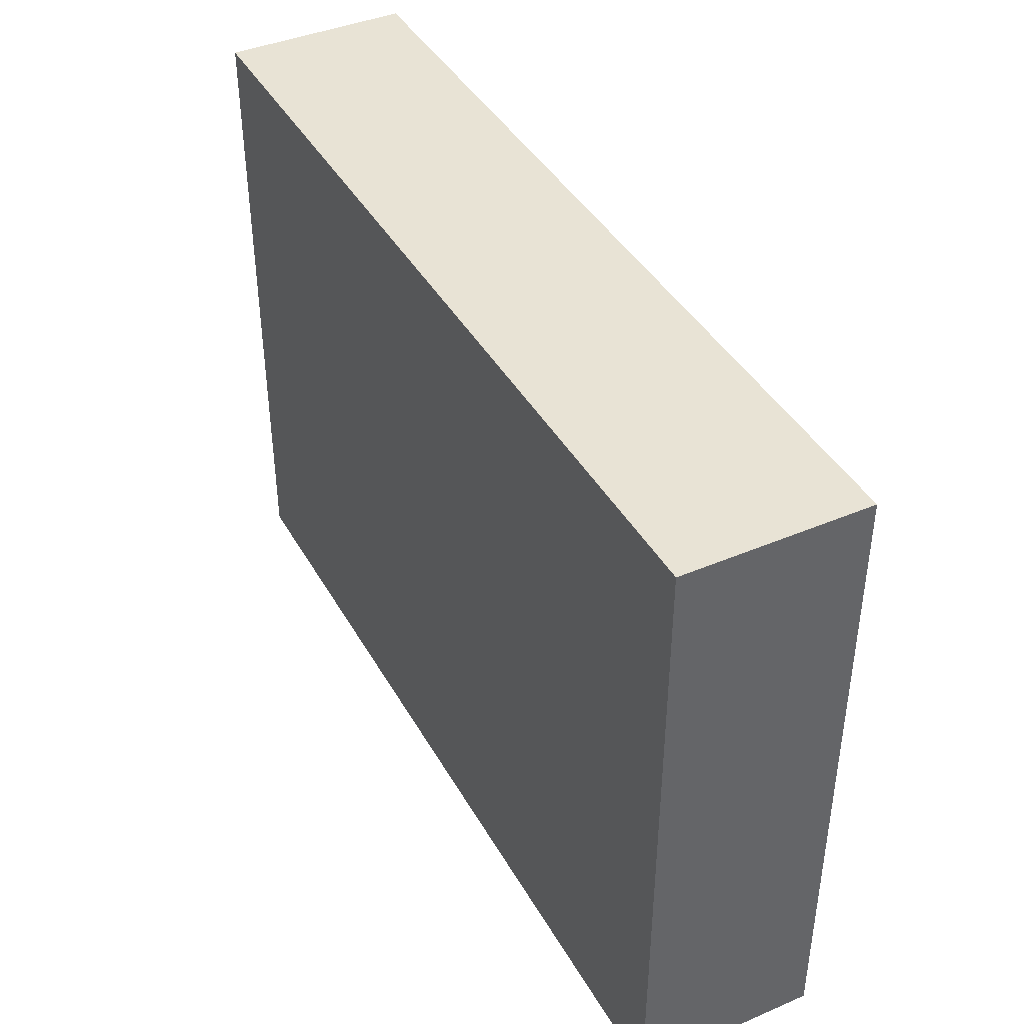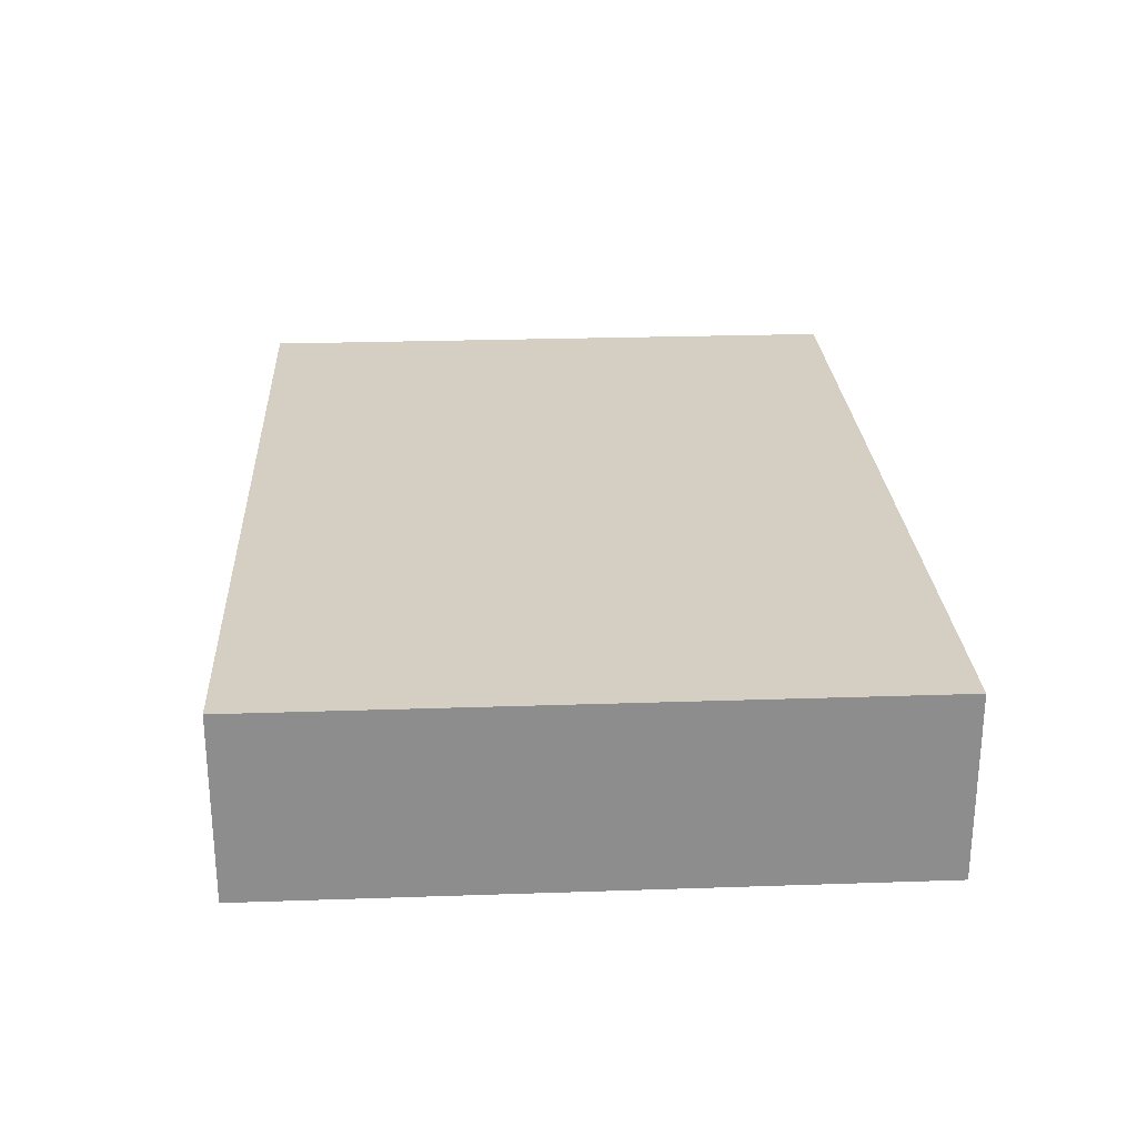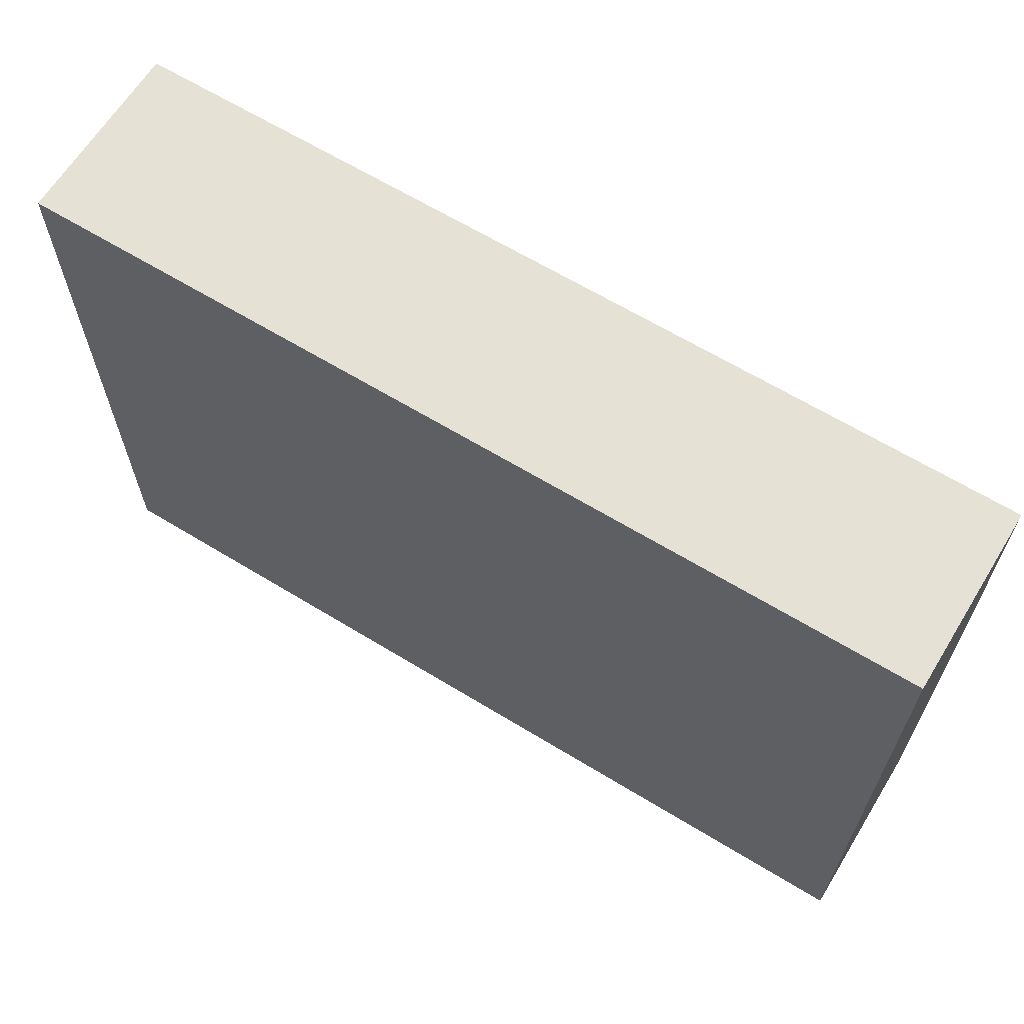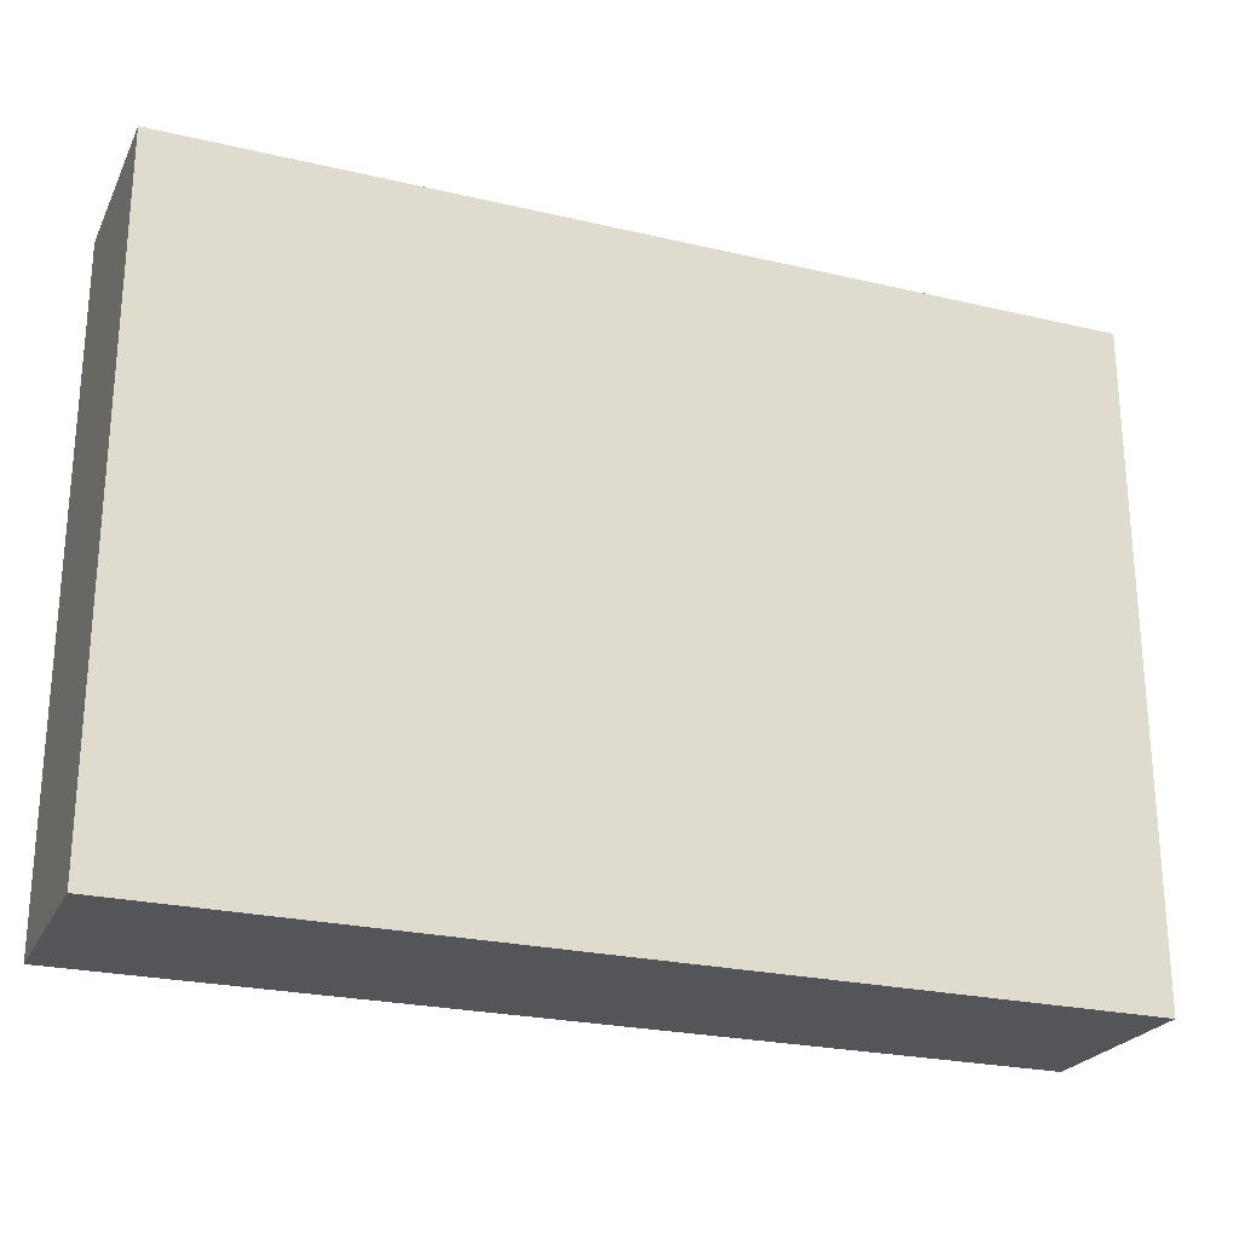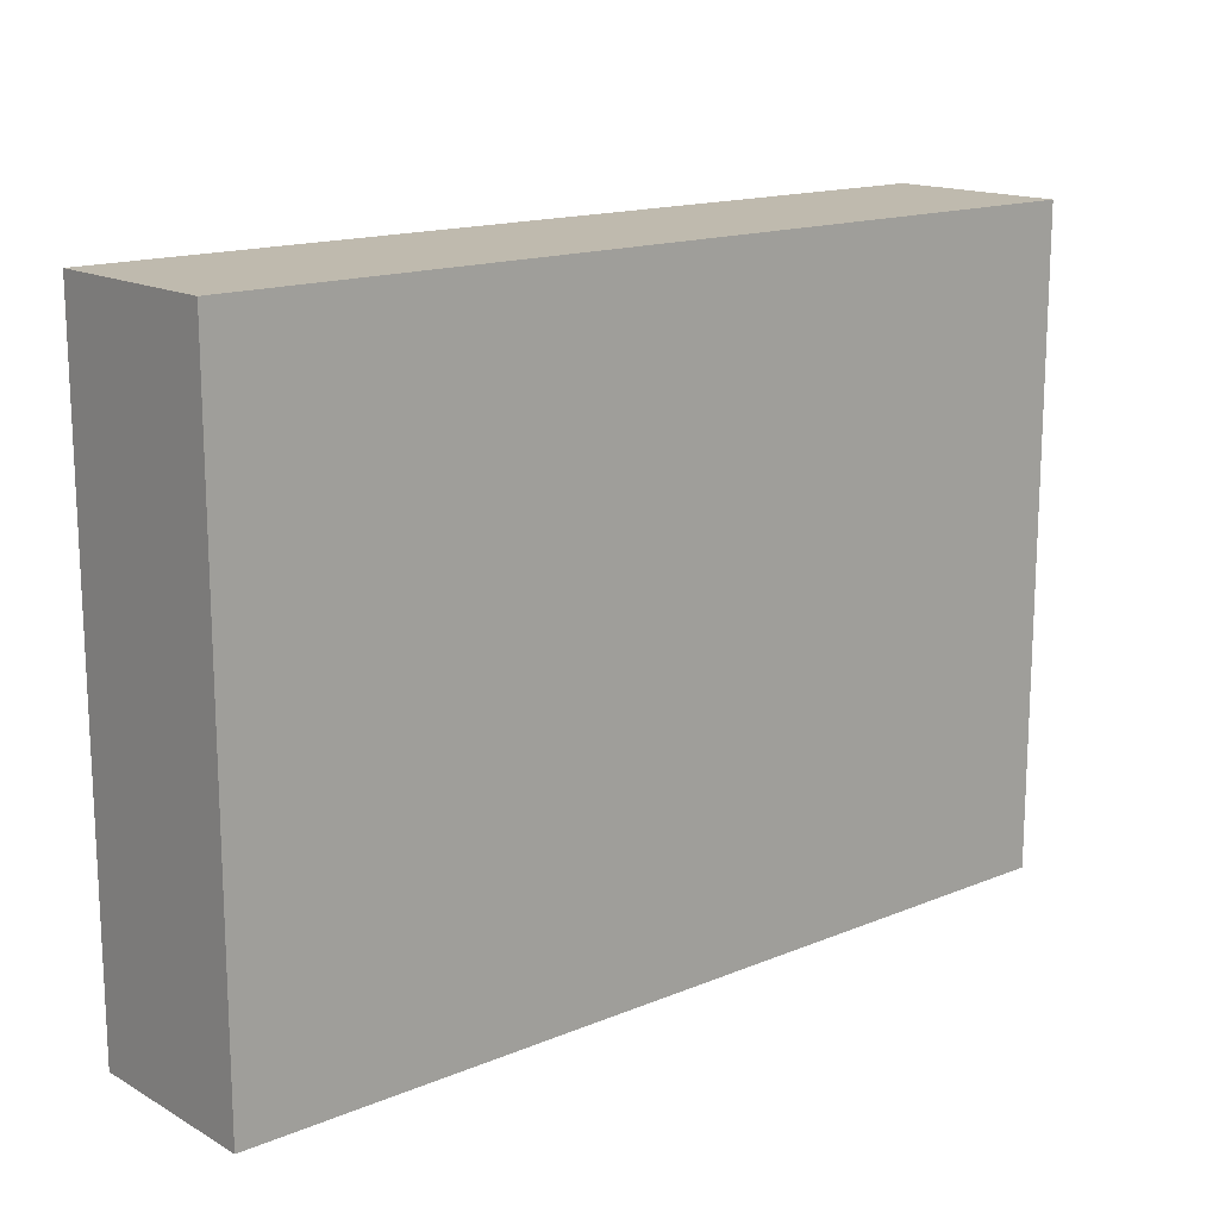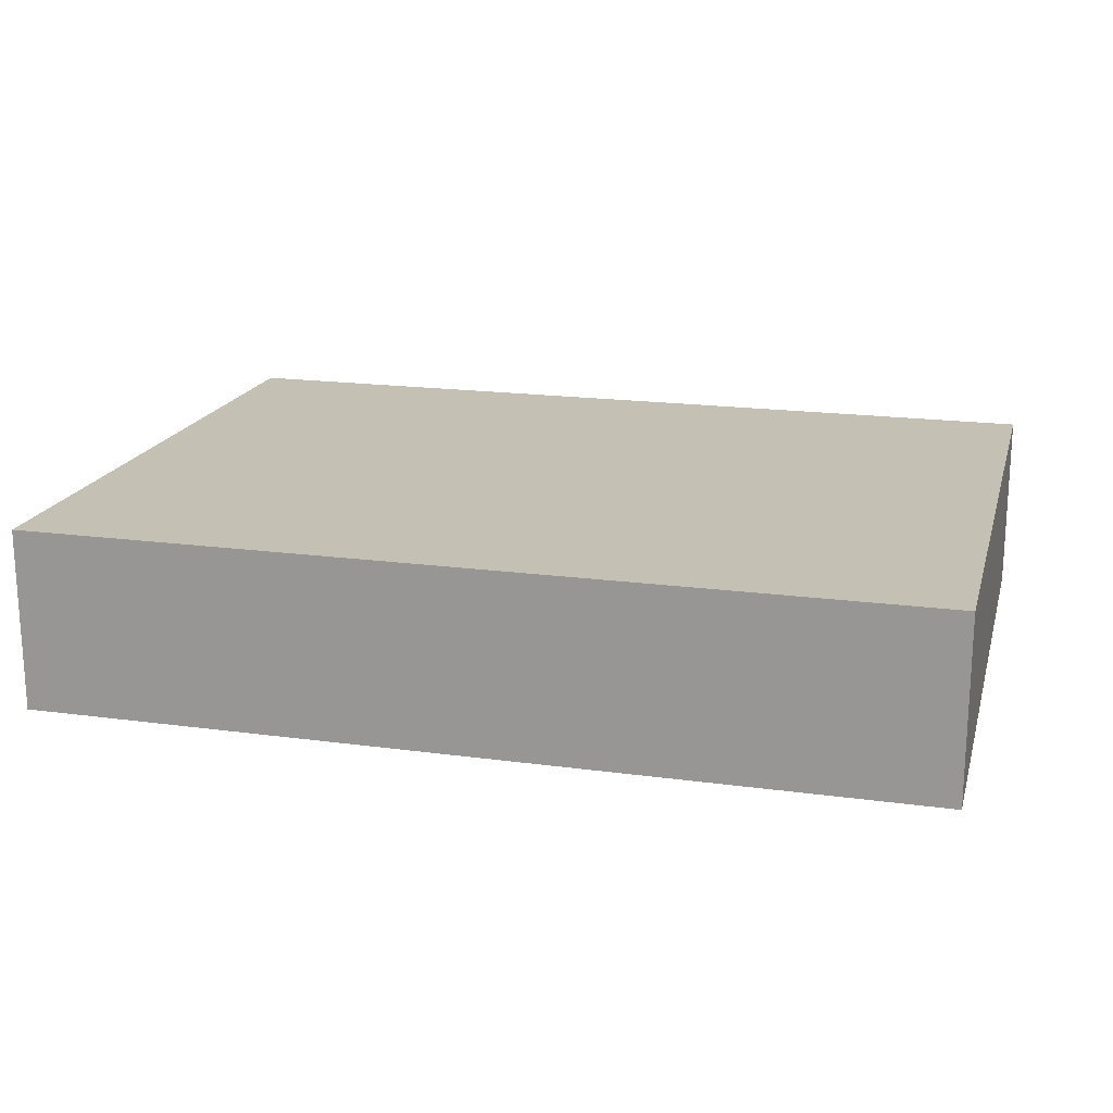
<metadata>
{"format":"obj","ext":"obj","renderer":"f3d","projection":"perspective","resolution":1024,"background":"white","views":[{"elev":41.3,"azim":62.7,"up":"+Y"},{"elev":25.6,"azim":86.9,"up":"+Z"},{"elev":64.4,"azim":-148.4,"up":"+Y"},{"elev":-24.3,"azim":-21.2,"up":"+Y"},{"elev":15.5,"azim":139.2,"up":"+Y"},{"elev":18.3,"azim":14.7,"up":"+Z"}]}
</metadata>
<code>
v 4.4 -3.15 0
v 4.4 3.15 0
v 4.4 3.15 1.8
v 4.4 -3.15 1.8
v -4.4 -3.15 0
v 4.4 -3.15 0
v 4.4 -3.15 1.8
v -4.4 -3.15 1.8
v -4.4 3.15 0
v -4.4 -3.15 0
v -4.4 -3.15 1.8
v -4.4 3.15 1.8
v 4.4 3.15 0
v -4.4 3.15 0
v -4.4 3.15 1.8
v 4.4 3.15 1.8
v 4.4 3.15 1.8
v -4.4 3.15 1.8
v -4.4 -3.15 1.8
v 4.4 -3.15 1.8
v -4.4 3.15 0
v 4.4 3.15 0
v 4.4 -3.15 0
v -4.4 -3.15 0
g 62f691e6-e358-11ea-9ca4-54bf646e7e1f
f 1 2 4
f 4 2 3
g 62f6b8f0-e358-11ea-bcde-54bf646e7e1f
f 5 6 8
f 8 6 7
g 62f6e002-e358-11ea-9ace-54bf646e7e1f
f 9 10 12
f 12 10 11
g 62f70718-e358-11ea-b166-54bf646e7e1f
f 13 14 16
f 16 14 15
g 62f72e2c-e358-11ea-92c4-54bf646e7e1f
f 17 18 20
f 20 18 19
g 62f75534-e358-11ea-92da-54bf646e7e1f
f 21 22 24
f 24 22 23

</code>
